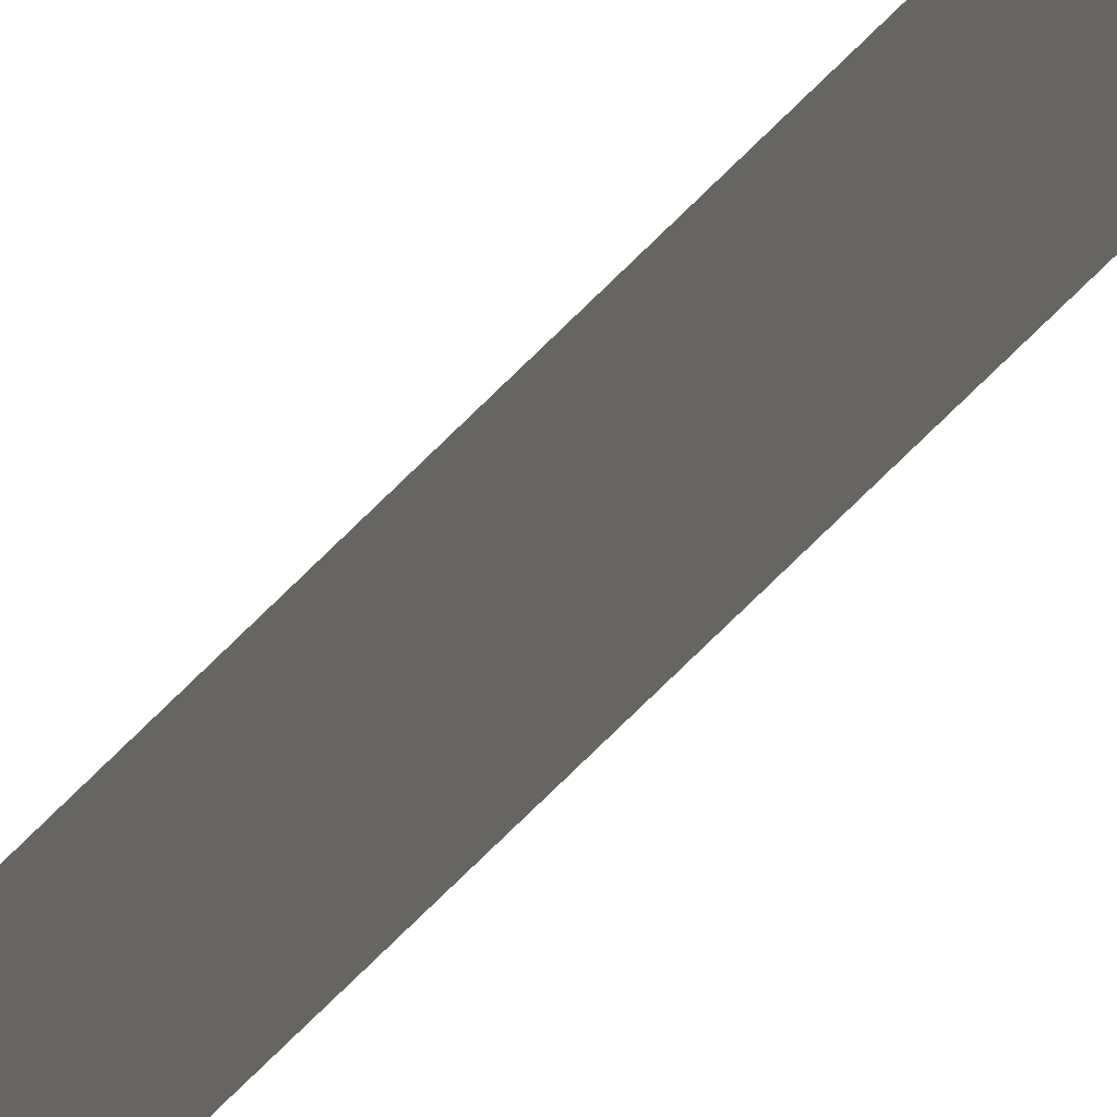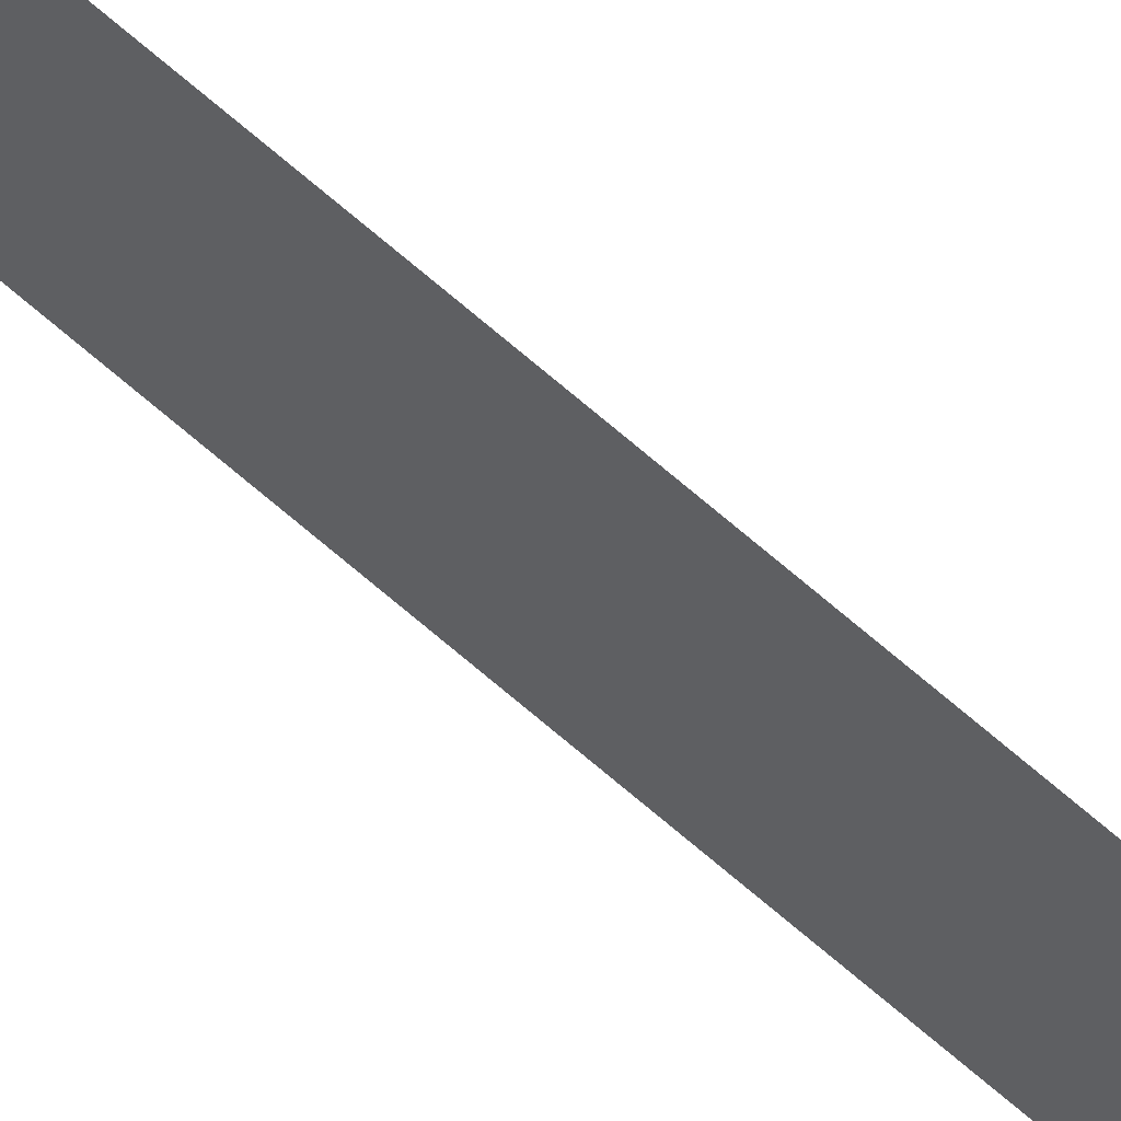
<metadata>
{"format":"obj","ext":"obj","renderer":"f3d","projection":"perspective","resolution":1024,"background":"white","views":[{"elev":-21.2,"azim":159.2,"up":"+Y"},{"elev":43.8,"azim":-40.4,"up":"+Y"}]}
</metadata>
<code>
g Black_Plane_C_geo01
v 5.285e-08 -5.99 -8.981
v 5.285e-08 -6.026 -8.981
v 5.285e-08 -6.026 6.233
v 5.285e-08 -5.99 6.233
g Black_Plane_C_geo01_0
f 3 2 1
f 4 3 1

</code>
